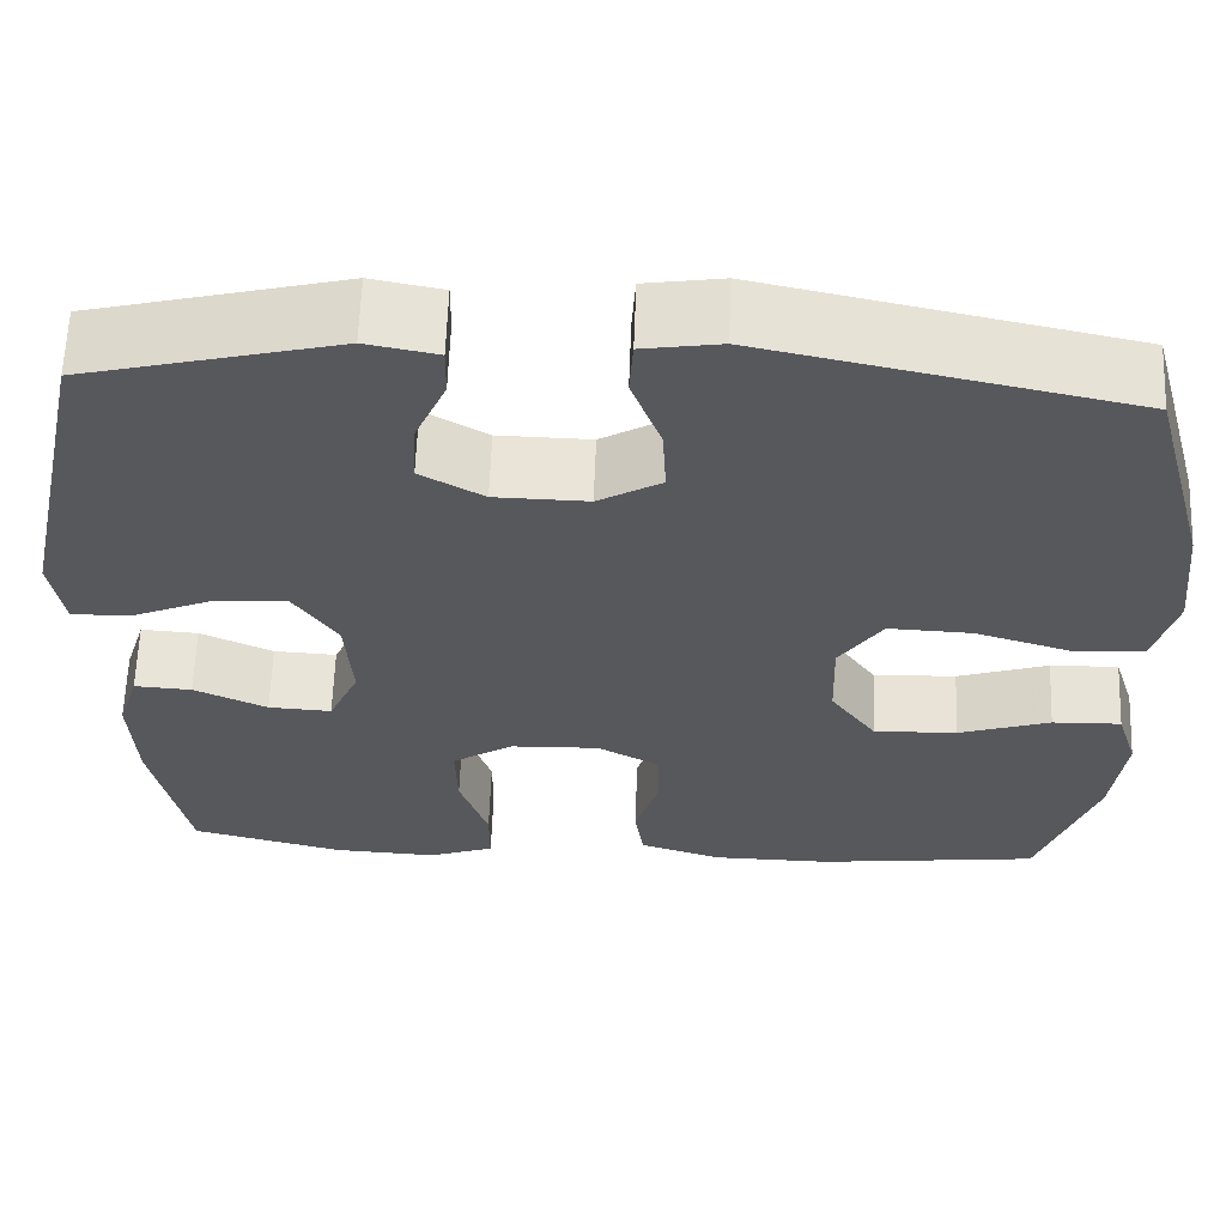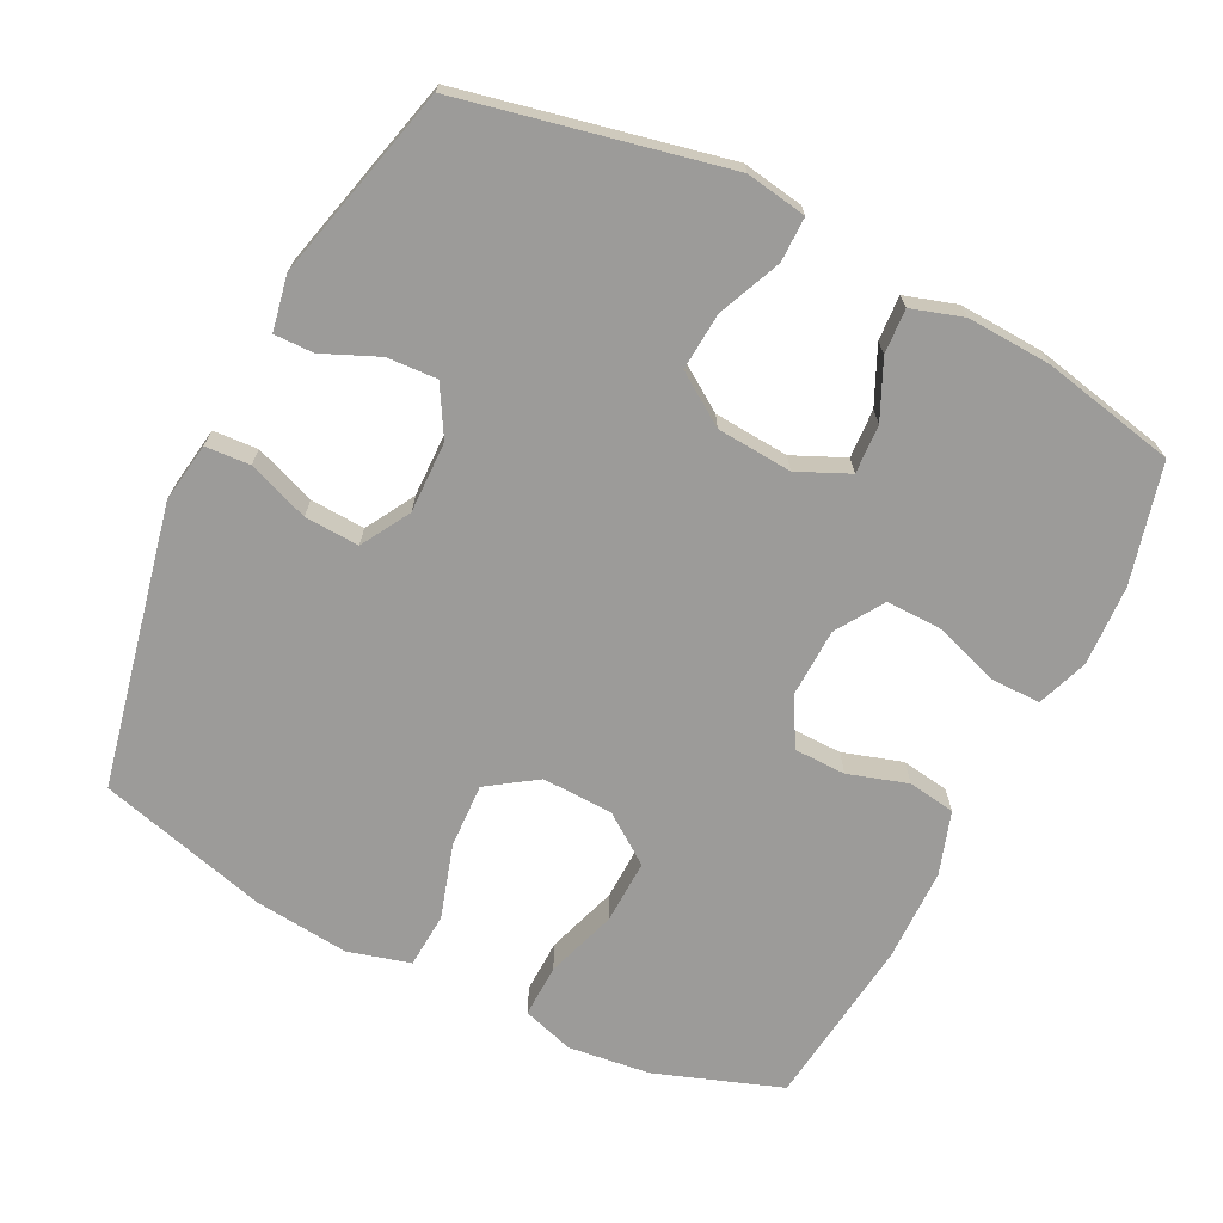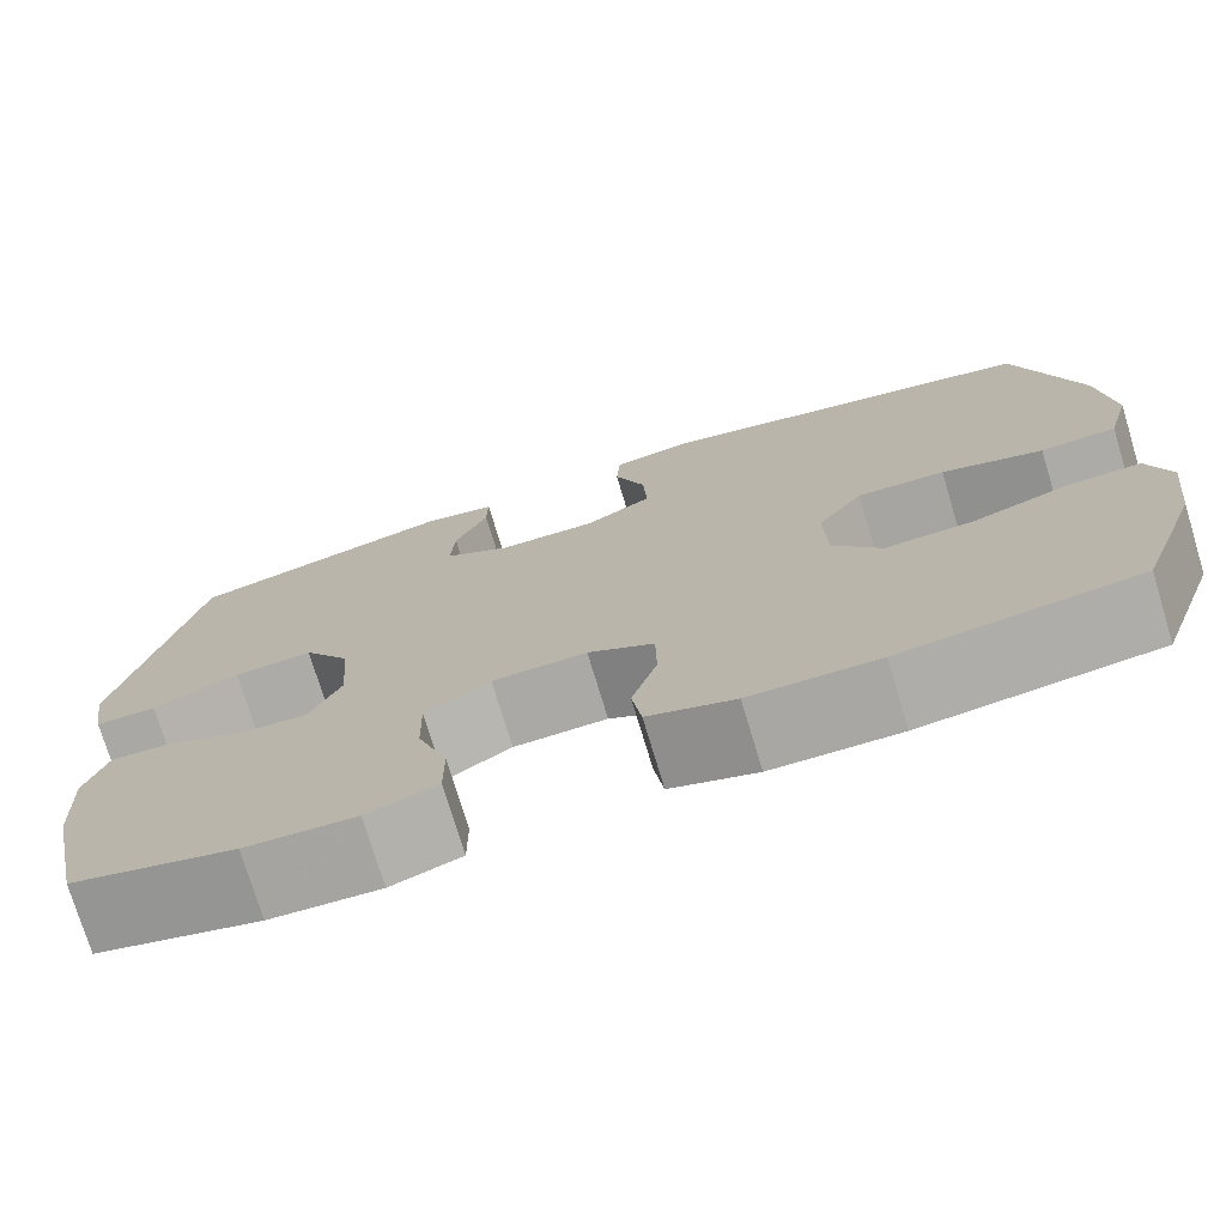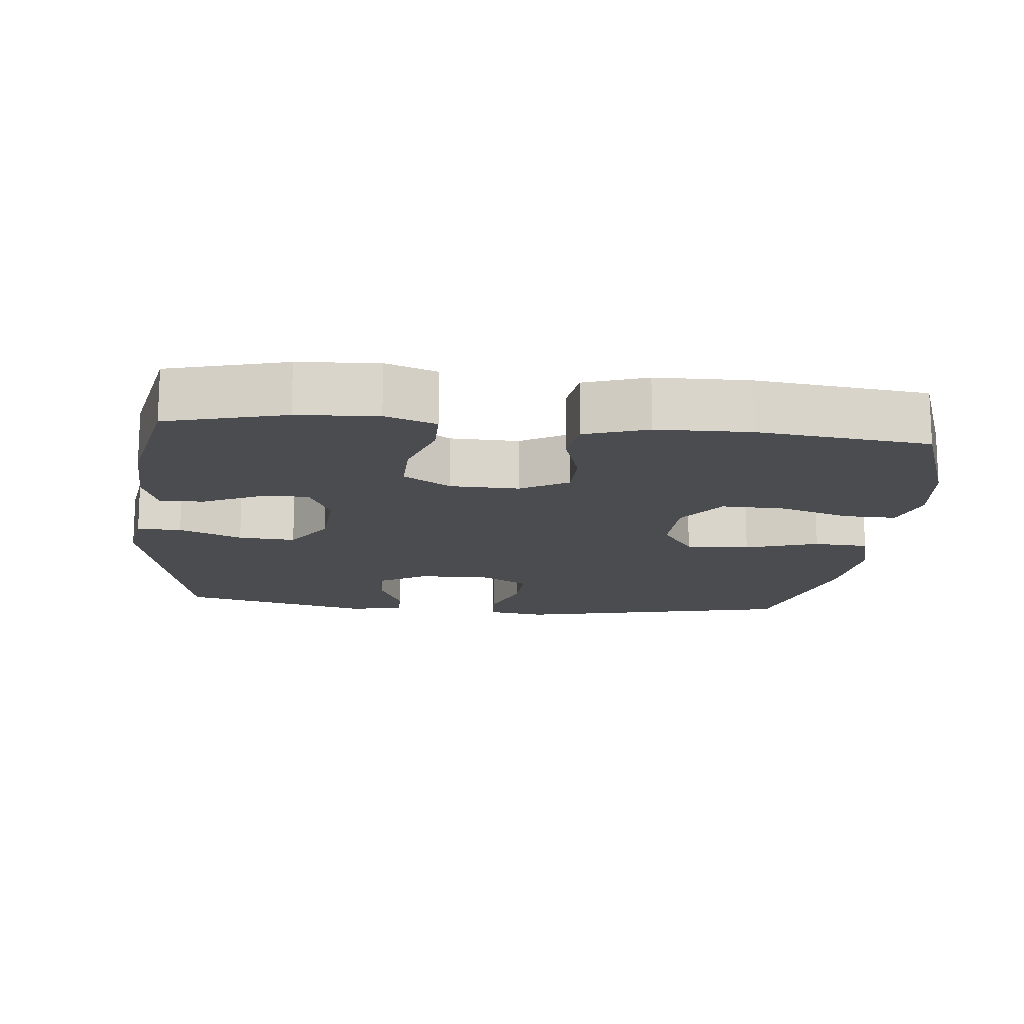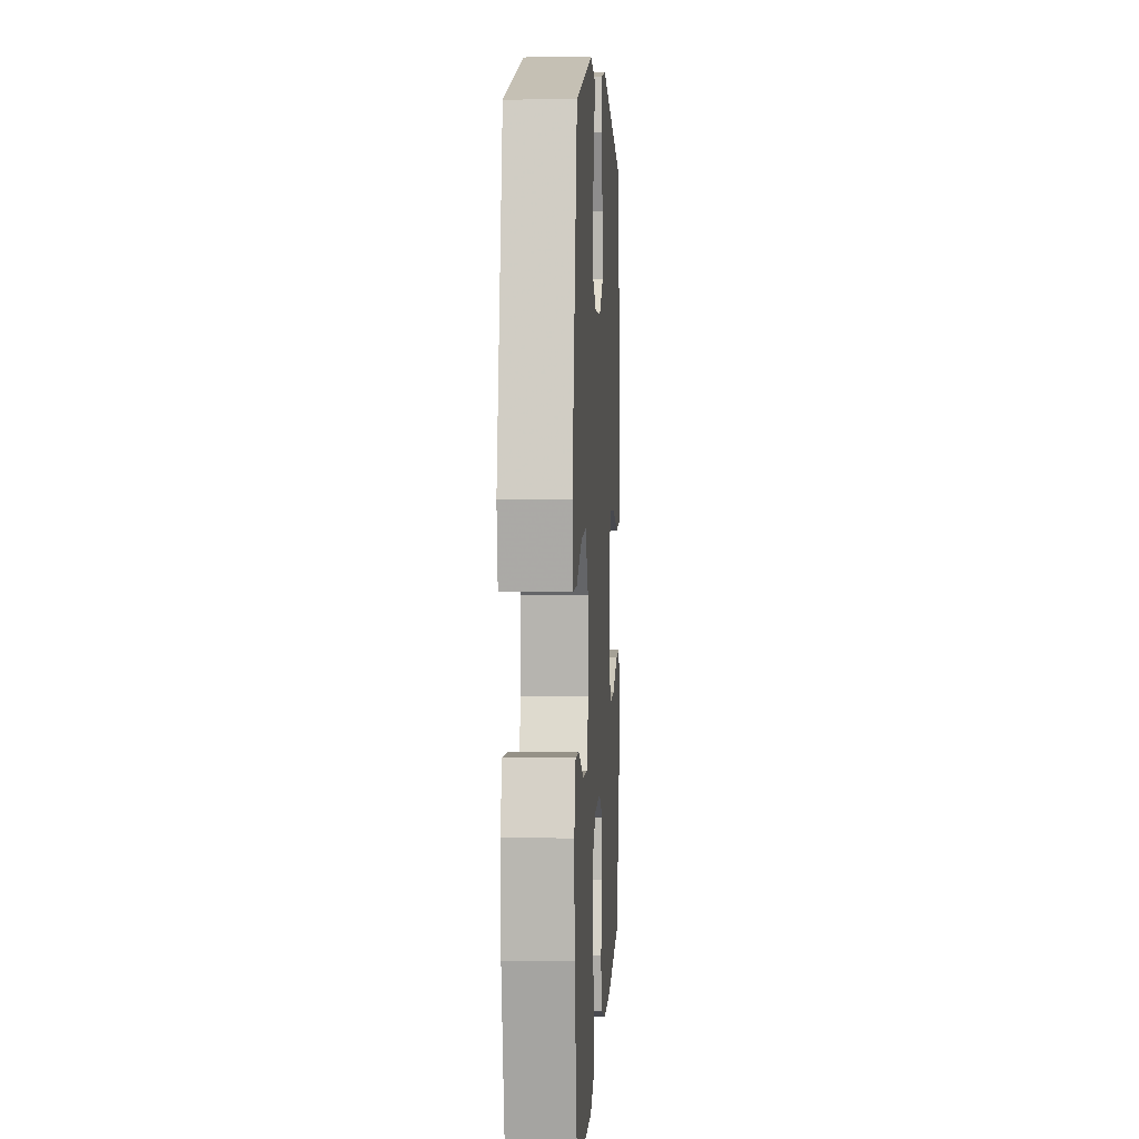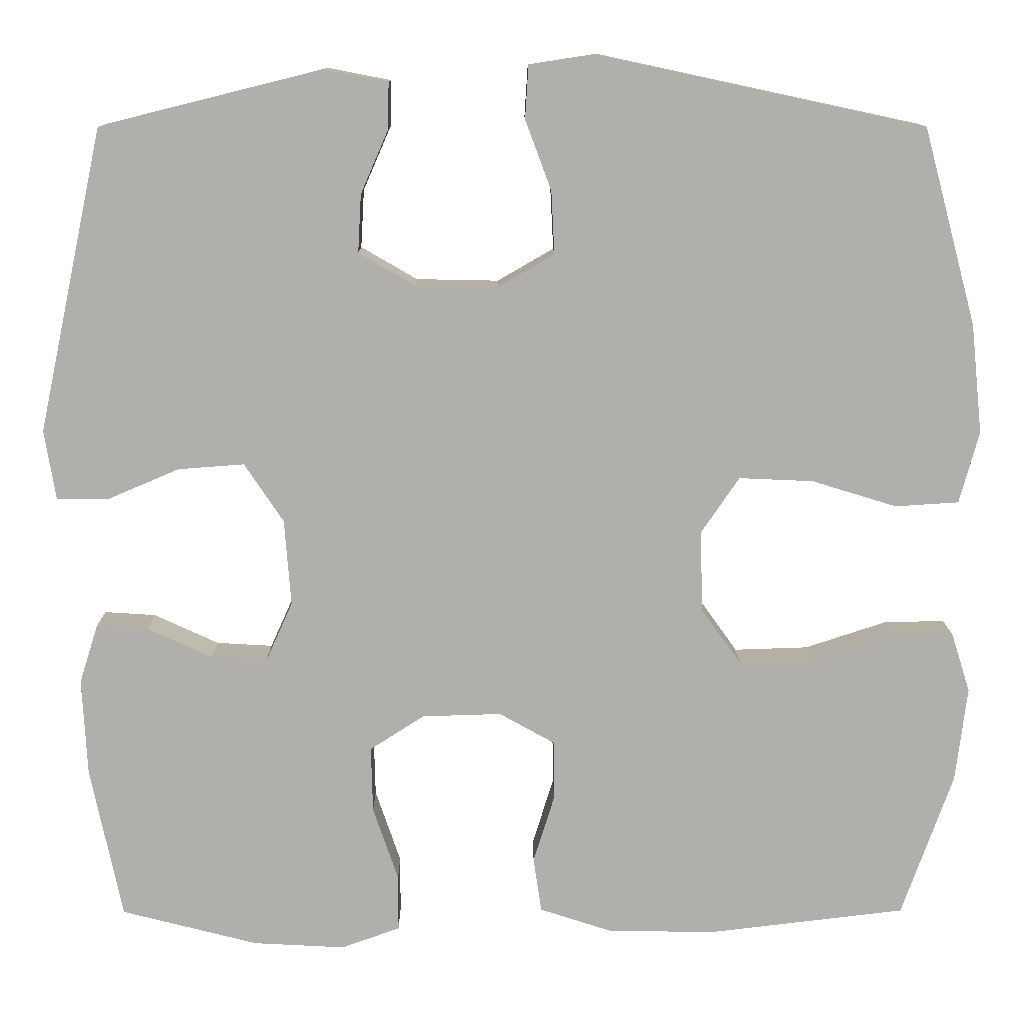
<metadata>
{"format":"obj","ext":"obj","renderer":"f3d","projection":"perspective","resolution":1024,"background":"white","views":[{"elev":61.5,"azim":-177.9,"up":"+Z"},{"elev":-69.8,"azim":63.4,"up":"+Y"},{"elev":-74.9,"azim":-163.2,"up":"+Z"},{"elev":-15.2,"azim":174.4,"up":"+Y"},{"elev":4.5,"azim":93.2,"up":"+Z"},{"elev":11.8,"azim":179.7,"up":"+Z"}]}
</metadata>
<code>
v 0.5 0.07 -0.5
v 0.332 0.07 -0.543
v 0.219 0.07 -0.549
v 0.147 0.07 -0.523
v 0.147 0.07 -0.454
v 0.178 0.07 -0.363
v 0.18 0.07 -0.282
v 0.113 0.07 -0.239
v 0.016 0.07 -0.236
v -0.052 0.07 -0.274
v -0.053 0.07 -0.347
v -0.027 0.07 -0.431
v -0.037 0.07 -0.498
v -0.126 0.07 -0.527
v -0.258 0.07 -0.529
v -0.5 0.07 -0.5
v -0.563 0.07 -0.322
v -0.577 0.07 -0.206
v -0.554 0.07 -0.133
v -0.479 0.07 -0.135
v -0.379 0.07 -0.168
v -0.288 0.07 -0.171
v -0.238 0.07 -0.101
v -0.235 0.07 -0.001
v -0.282 0.07 0.068
v -0.373 0.07 0.064
v -0.477 0.07 0.032
v -0.555 0.07 0.037
v -0.579 0.07 0.125
v -0.565 0.07 0.259
v -0.5 0.07 0.5
v -0.103 0.07 0.585
v -0.019 0.07 0.572
v -0.015 0.07 0.509
v -0.047 0.07 0.423
v -0.051 0.07 0.346
v 0.018 0.07 0.306
v 0.119 0.07 0.308
v 0.188 0.07 0.348
v 0.184 0.07 0.419
v 0.15 0.07 0.497
v 0.149 0.07 0.553
v 0.226 0.07 0.568
v 0.5 0.07 0.5
v 0.58 0.07 0.128
v 0.566 0.07 0.042
v 0.503 0.07 0.042
v 0.414 0.07 0.08
v 0.333 0.07 0.086
v 0.285 0.07 0.014
v 0.277 0.07 -0.092
v 0.31 0.07 -0.165
v 0.379 0.07 -0.161
v 0.459 0.07 -0.124
v 0.522 0.07 -0.12
v 0.545 0.07 -0.193
v 0.539 0.07 -0.312
v 0.5 0 -0.5
v 0.332 0 -0.543
v 0.219 0 -0.549
v 0.147 0 -0.523
v 0.147 0 -0.454
v 0.178 0 -0.363
v 0.18 0 -0.282
v 0.113 0 -0.239
v 0.016 0 -0.236
v -0.052 0 -0.274
v -0.053 0 -0.347
v -0.027 0 -0.431
v -0.037 0 -0.498
v -0.126 0 -0.527
v -0.258 0 -0.529
v -0.5 0 -0.5
v -0.563 0 -0.322
v -0.577 0 -0.206
v -0.554 0 -0.133
v -0.479 0 -0.135
v -0.379 0 -0.168
v -0.288 0 -0.171
v -0.238 0 -0.101
v -0.235 0 -0.001
v -0.282 0 0.068
v -0.373 0 0.064
v -0.477 0 0.032
v -0.555 0 0.037
v -0.579 0 0.125
v -0.565 0 0.259
v -0.5 0 0.5
v -0.103 0 0.585
v -0.019 0 0.572
v -0.015 0 0.509
v -0.047 0 0.423
v -0.051 0 0.346
v 0.018 0 0.306
v 0.119 0 0.308
v 0.188 0 0.348
v 0.184 0 0.419
v 0.15 0 0.497
v 0.149 0 0.553
v 0.226 0 0.568
v 0.5 0 0.5
v 0.58 0 0.128
v 0.566 0 0.042
v 0.503 0 0.042
v 0.414 0 0.08
v 0.333 0 0.086
v 0.285 0 0.014
v 0.277 0 -0.092
v 0.31 0 -0.165
v 0.379 0 -0.161
v 0.459 0 -0.124
v 0.522 0 -0.12
v 0.545 0 -0.193
v 0.539 0 -0.312
f 53 54 55 56
f 52 53 56 57
f 45 46 47 48
f 45 48 49
f 44 45 49
f 43 44 49 50
f 40 41 42 43
f 39 40 43 50
f 32 33 34 35
f 32 35 36
f 31 32 36
f 30 31 36 37
f 26 27 28 29
f 25 26 29 30
f 18 19 20 21
f 18 21 22
f 17 18 22
f 16 17 22
f 15 16 22 23
f 11 12 13 14
f 10 11 14 15
f 3 4 5 6
f 3 6 7
f 2 3 7
f 52 57 1 2
f 51 52 2 7
f 38 39 50 51
f 38 51 7 8
f 25 30 37 38
f 24 25 38 8
f 23 24 8 9
f 10 15 23
f 9 10 23
f 113 112 111 110
f 114 113 110 109
f 105 104 103 102
f 106 105 102
f 106 102 101
f 107 106 101 100
f 100 99 98 97
f 107 100 97 96
f 92 91 90 89
f 93 92 89
f 93 89 88
f 94 93 88 87
f 86 85 84 83
f 87 86 83 82
f 78 77 76 75
f 79 78 75
f 79 75 74
f 79 74 73
f 80 79 73 72
f 71 70 69 68
f 72 71 68 67
f 63 62 61 60
f 64 63 60
f 64 60 59
f 59 58 114 109
f 64 59 109 108
f 108 107 96 95
f 65 64 108 95
f 95 94 87 82
f 65 95 82 81
f 66 65 81 80
f 80 72 67
f 80 67 66
f 1 58 59 2
f 2 59 60 3
f 3 60 61 4
f 4 61 62 5
f 5 62 63 6
f 6 63 64 7
f 7 64 65 8
f 8 65 66 9
f 9 66 67 10
f 10 67 68 11
f 11 68 69 12
f 12 69 70 13
f 13 70 71 14
f 14 71 72 15
f 15 72 73 16
f 16 73 74 17
f 17 74 75 18
f 18 75 76 19
f 19 76 77 20
f 20 77 78 21
f 21 78 79 22
f 22 79 80 23
f 23 80 81 24
f 24 81 82 25
f 25 82 83 26
f 26 83 84 27
f 27 84 85 28
f 28 85 86 29
f 29 86 87 30
f 30 87 88 31
f 31 88 89 32
f 32 89 90 33
f 33 90 91 34
f 34 91 92 35
f 35 92 93 36
f 36 93 94 37
f 37 94 95 38
f 38 95 96 39
f 39 96 97 40
f 40 97 98 41
f 41 98 99 42
f 42 99 100 43
f 43 100 101 44
f 44 101 102 45
f 45 102 103 46
f 46 103 104 47
f 47 104 105 48
f 48 105 106 49
f 49 106 107 50
f 50 107 108 51
f 51 108 109 52
f 52 109 110 53
f 53 110 111 54
f 54 111 112 55
f 55 112 113 56
f 56 113 114 57
f 57 114 58 1

</code>
